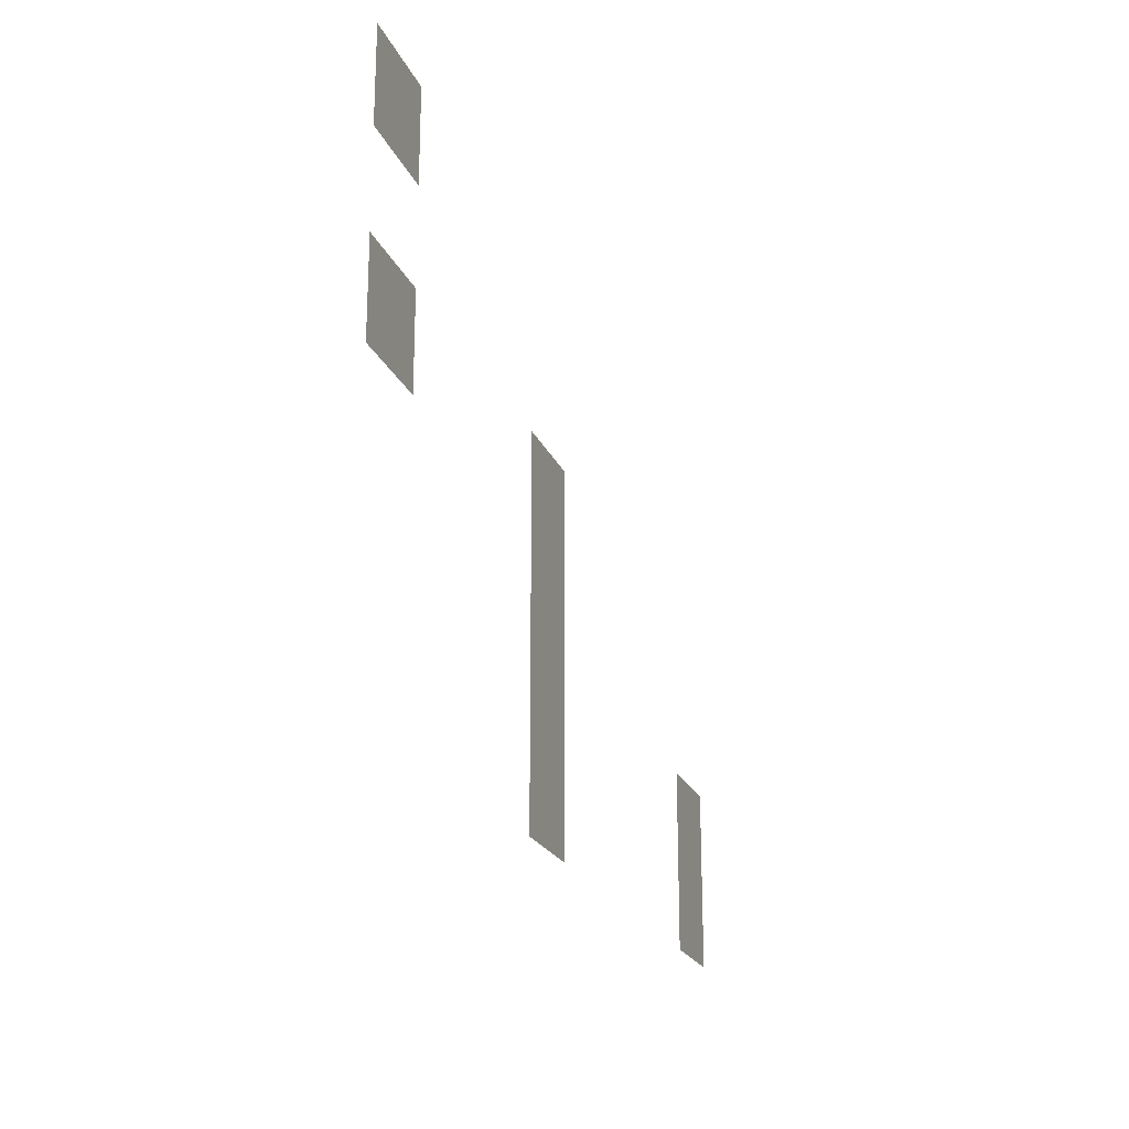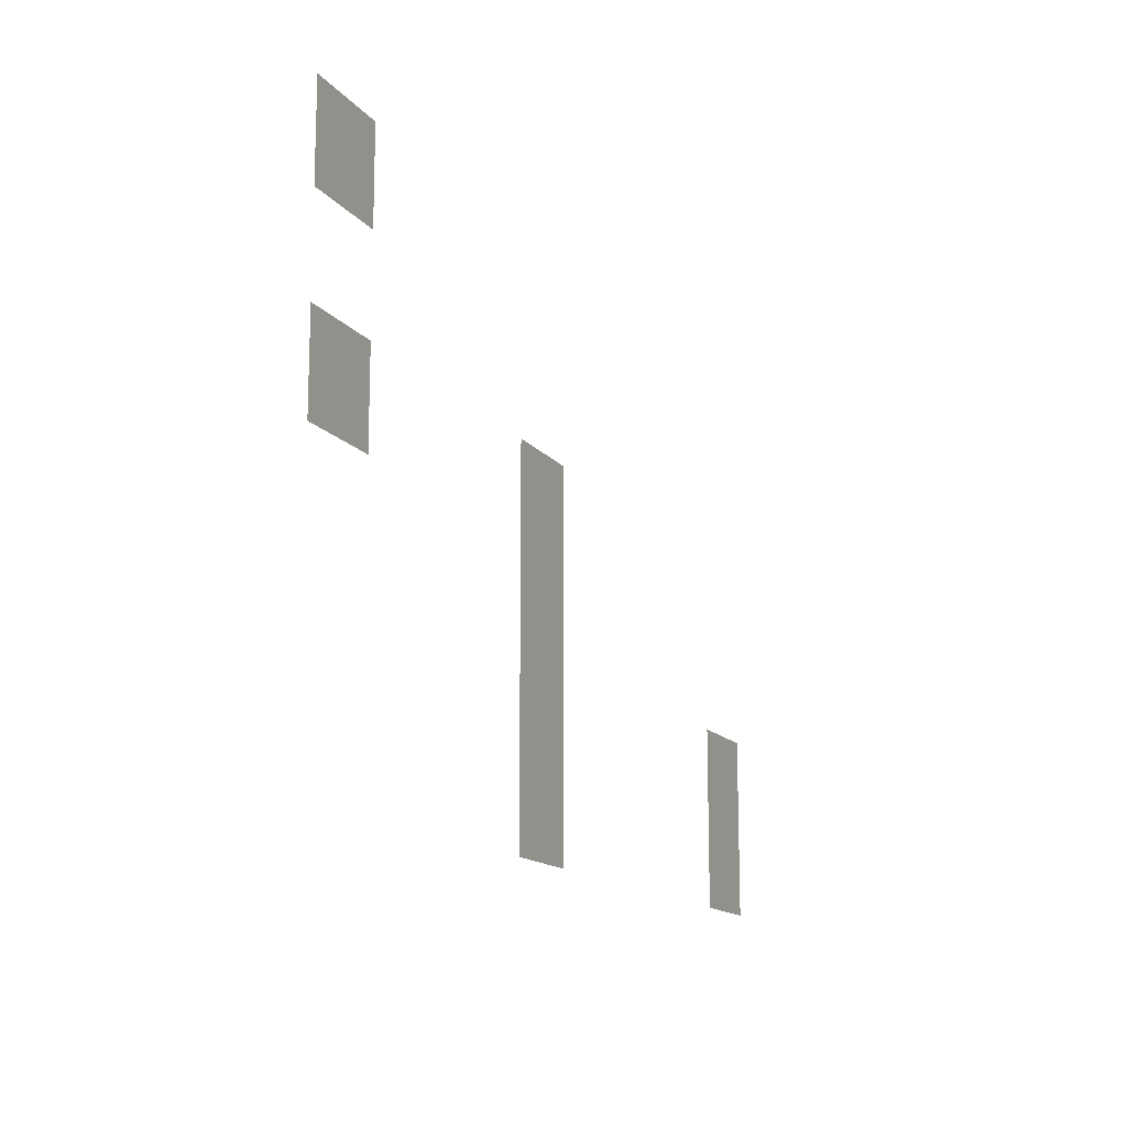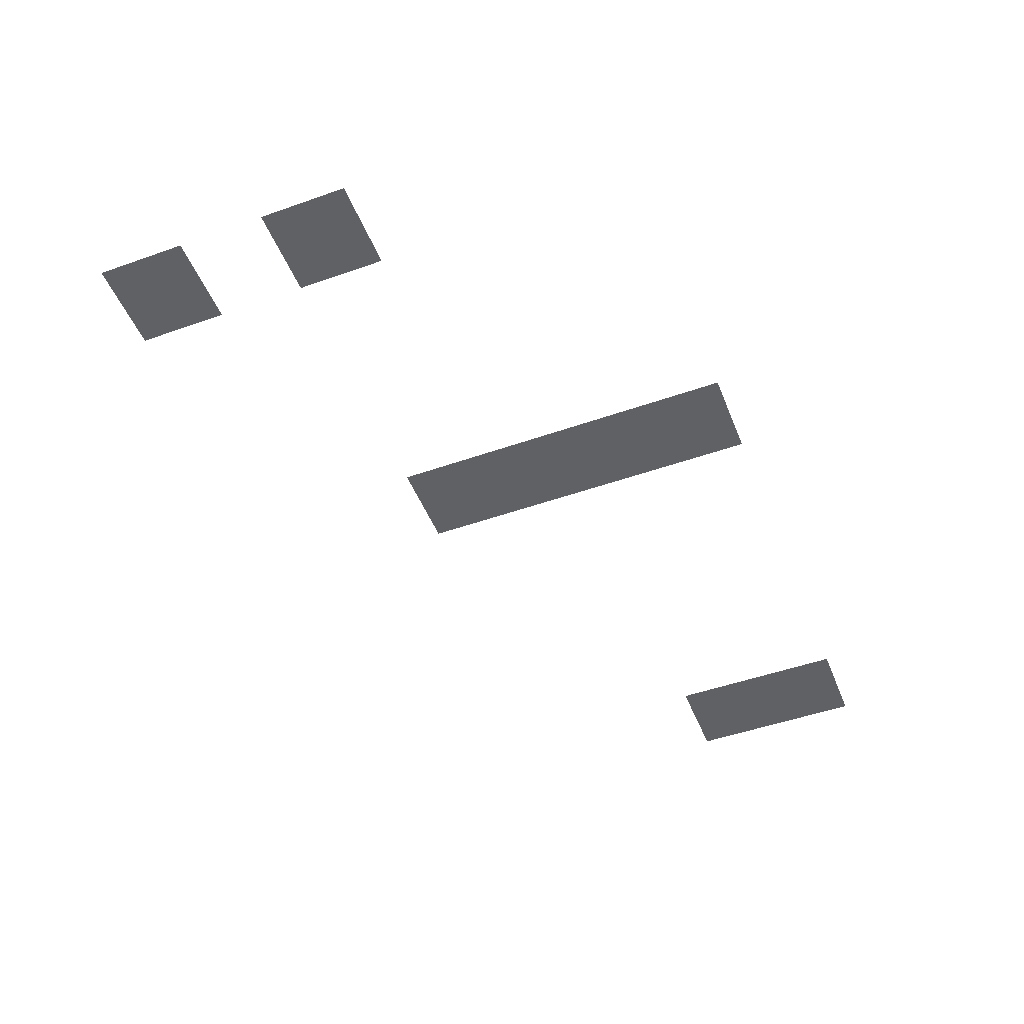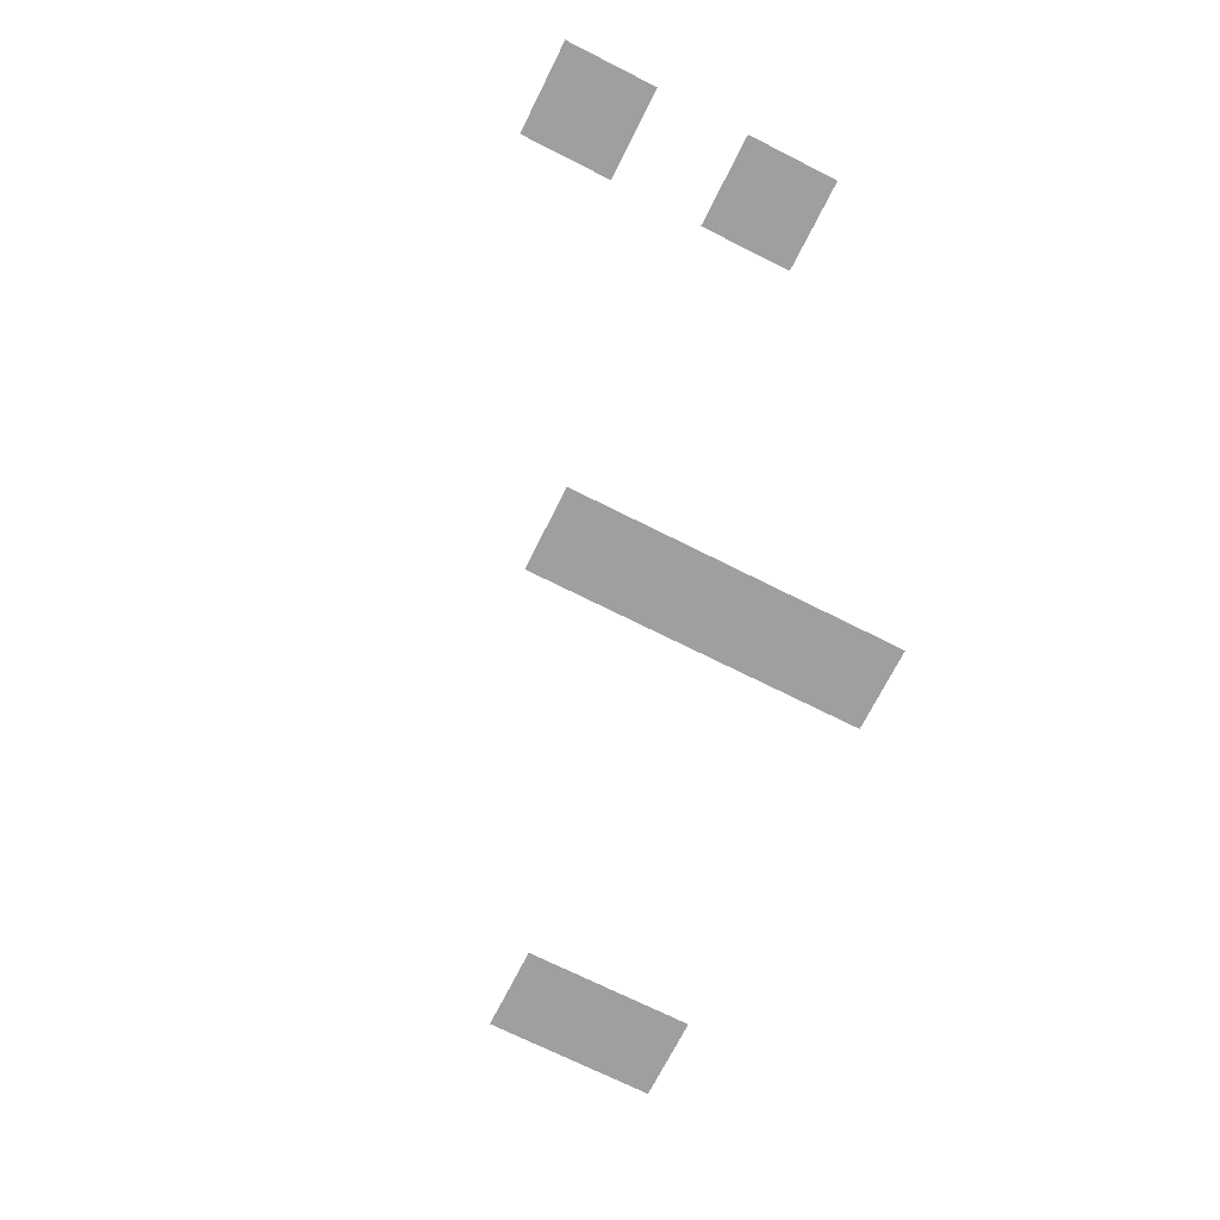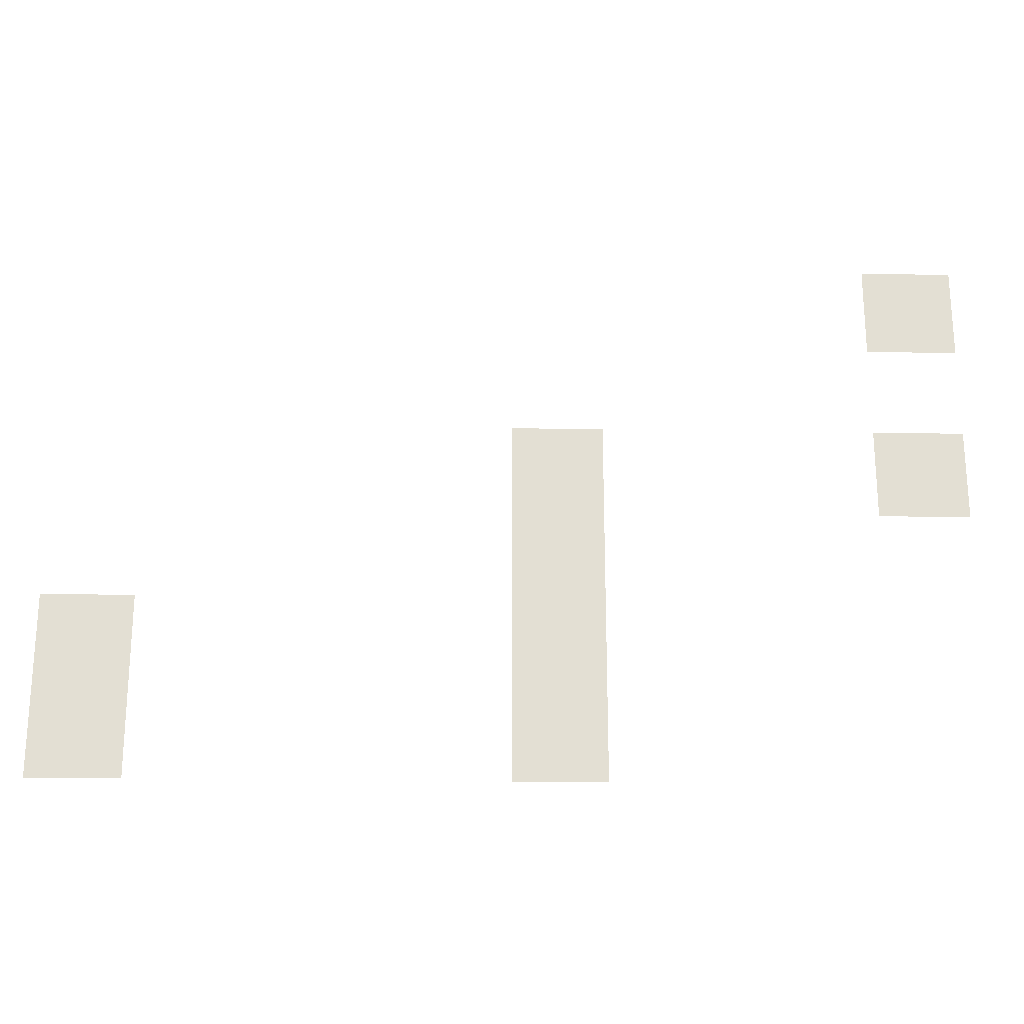
<metadata>
{"format":"obj","ext":"obj","renderer":"f3d","projection":"perspective","resolution":1024,"background":"white","views":[{"elev":-21.7,"azim":-71.7,"up":"+Y"},{"elev":-14.3,"azim":-66.1,"up":"+Y"},{"elev":-49.0,"azim":-68.6,"up":"+Z"},{"elev":-71.5,"azim":-116.7,"up":"+Z"},{"elev":-22.5,"azim":178.3,"up":"+Y"}]}
</metadata>
<code>
v -1216 -768 0
v -1248 -768 0
v -1248 -736 0
v -1216 -736 0
v -1088 -832 0
v -1120 -832 0
v -1120 -800 0
v -1088 -800 0
v -1216 -832 0
v -1248 -832 0
v -1248 -800 0
v -1216 -800 0
v -1088 -864 0
v -1120 -864 0
v -1120 -832 0
v -1088 -832 0
v -928 -896 0
v -960 -896 0
v -960 -864 0
v -928 -864 0
v -1088 -896 0
v -1120 -896 0
v -1120 -864 0
v -1088 -864 0
v -928 -928 0
v -960 -928 0
v -960 -896 0
v -928 -896 0
v -1088 -928 0
v -1120 -928 0
v -1120 -896 0
v -1088 -896 0
g roomInside_mesh_0008
f 1 2 3 4
f 5 6 7 8
f 9 10 11 12
f 13 14 15 16
f 17 18 19 20
f 21 22 23 24
f 25 26 27 28
f 29 30 31 32

</code>
